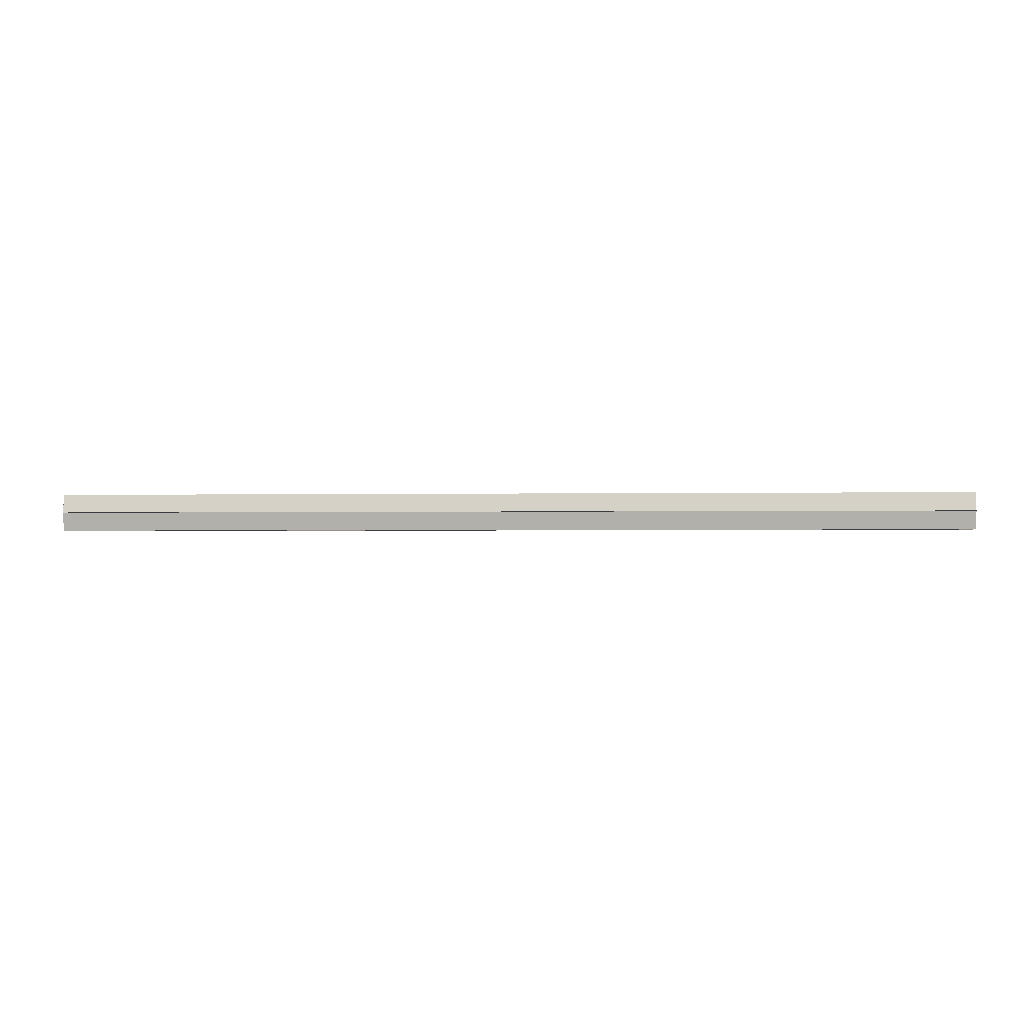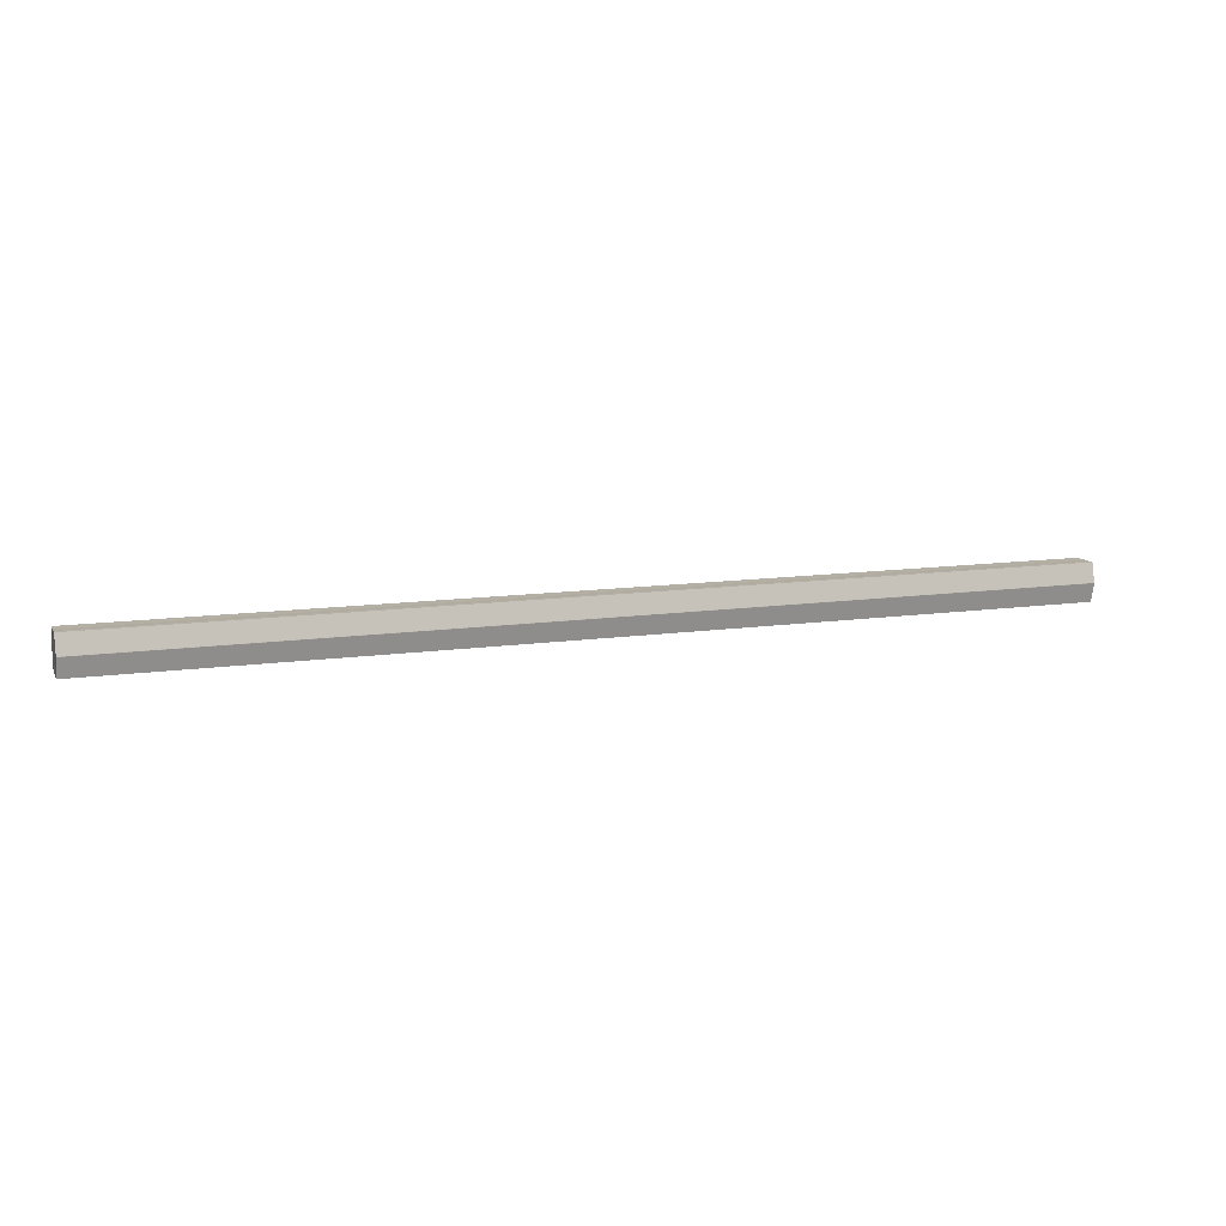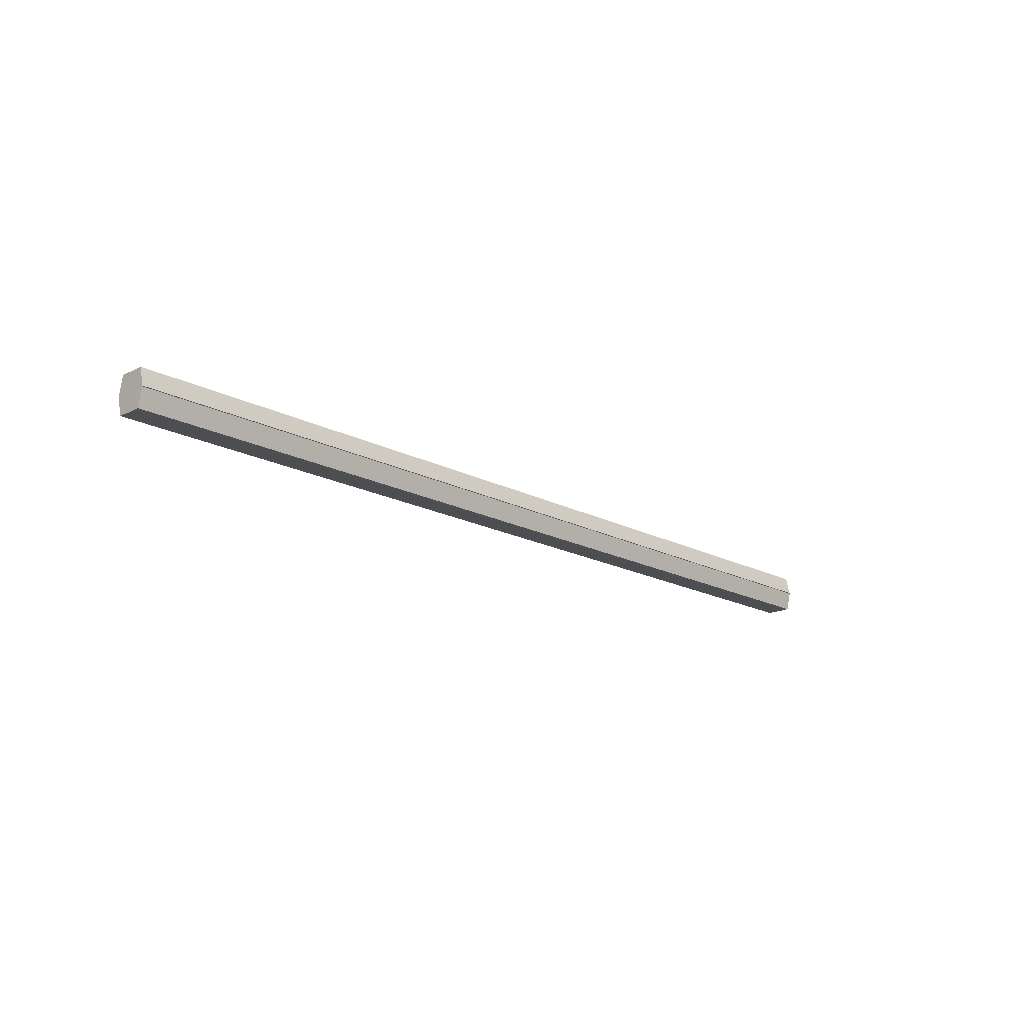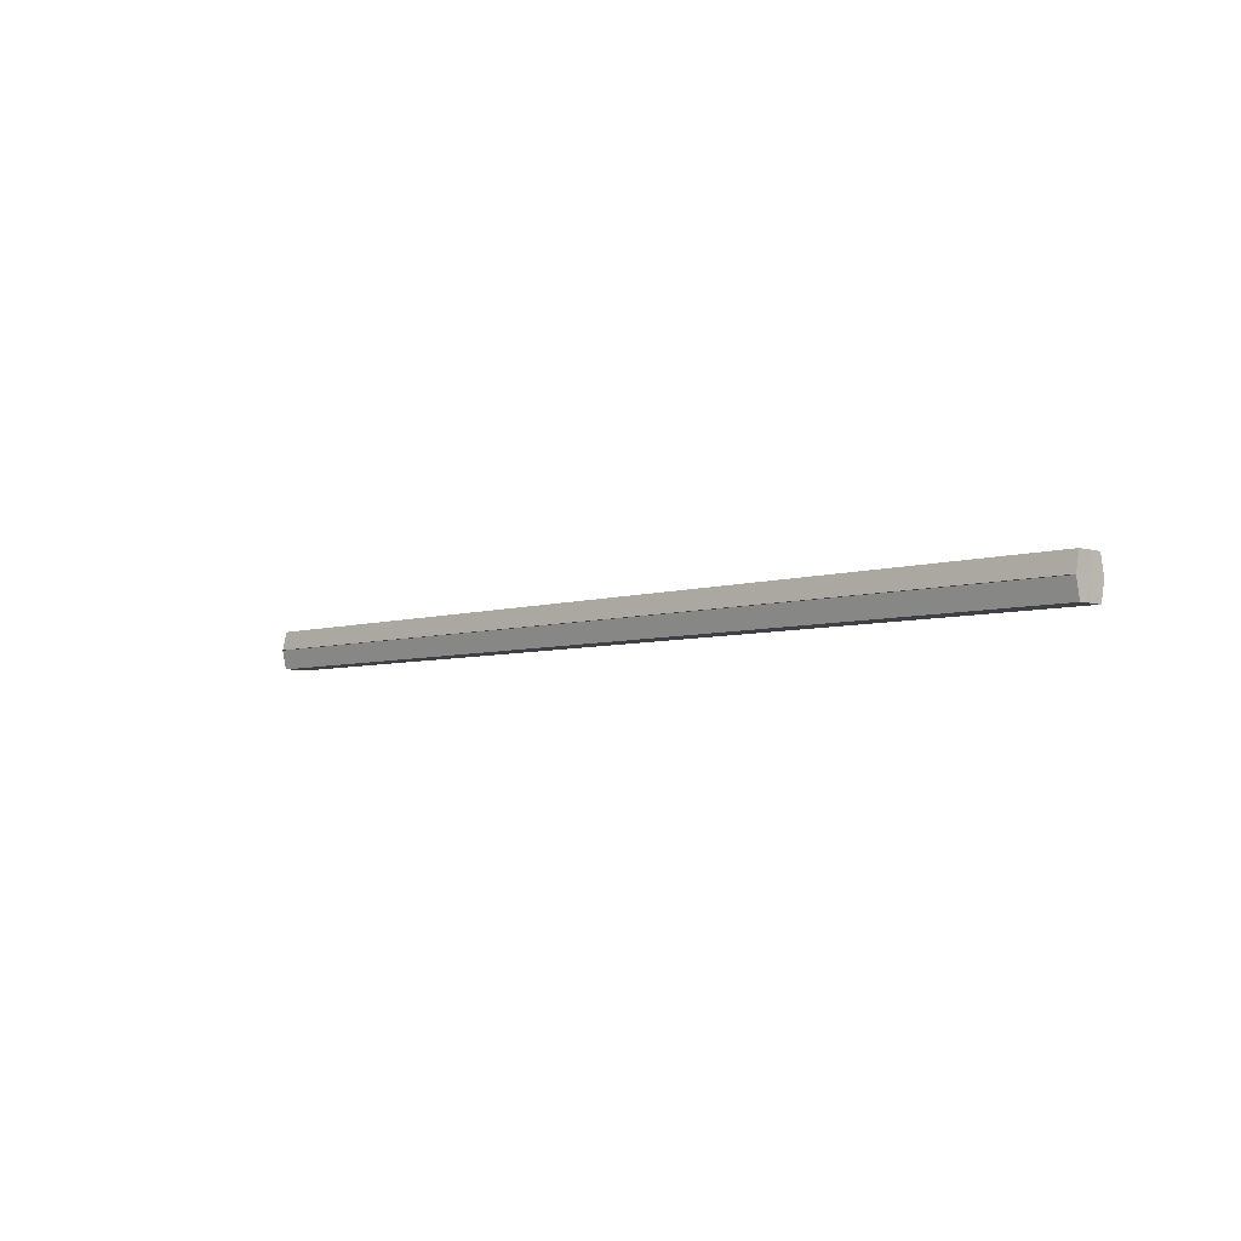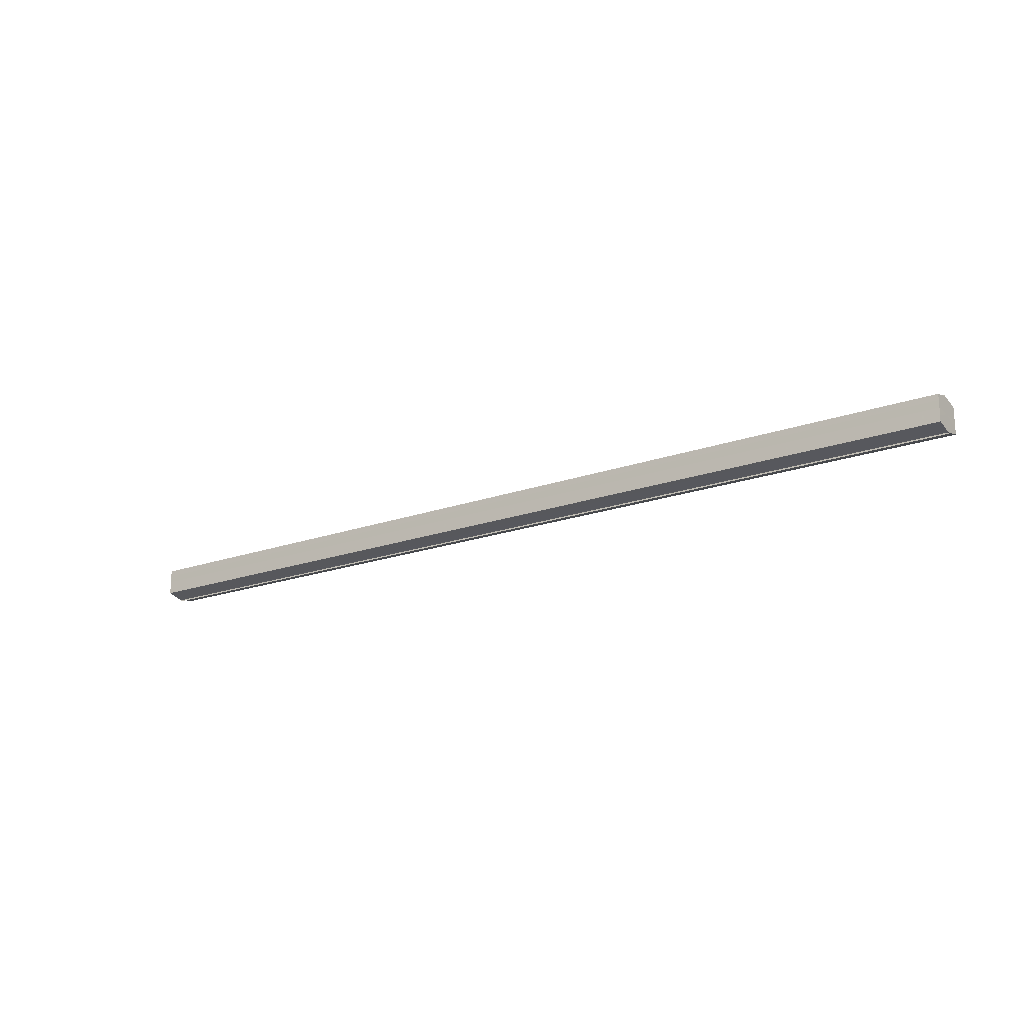
<metadata>
{"format":"obj","ext":"obj","renderer":"f3d","projection":"perspective","resolution":1024,"background":"white","views":[{"elev":-1.6,"azim":-175.6,"up":"+Y"},{"elev":11.4,"azim":160.3,"up":"+Y"},{"elev":-17.6,"azim":133.7,"up":"+Y"},{"elev":-5.3,"azim":45.8,"up":"+Y"},{"elev":-19.3,"azim":-145.8,"up":"+Z"}]}
</metadata>
<code>
o 2701
v 2222 1879 9.43
v 2222 1879 9.434
v 2222 1879 9.43
v 2222 1879 9.437
v 2222 1879 9.434
v 2222 1879 9.426
v 2222 1879 9.426
v 2222 1879 9.439
v 2222 1879 9.437
v 2222 1879 9.423
v 2222 1879 9.423
v 2222 1879 9.44
v 2222 1879 9.44
v 2222 1879 9.421
v 2222 1879 9.421
v 2222 1879 9.42
v 2222 1879 9.42
v 2222 1879 9.42
v 2222 1879 9.423
v 2222 1879 9.423
v 2222 1879 9.426
v 2222 1879 9.426
v 2222 1879 9.43
v 2222 1879 9.43
v 2222 1879 9.434
v 2222 1879 9.434
v 2222 1879 9.437
v 2222 1879 9.437
v 2222 1879 9.439
v 2222 1879 9.439
v 2222 1879 9.43
v 2222 1879 9.437
v 2222 1879 9.434
v 2222 1879 9.437
v 2222 1879 9.43
v 2222 1879 9.434
v 2222 1879 9.426
v 2222 1879 9.43
v 2222 1879 9.423
v 2222 1879 9.426
v 2222 1879 9.423
v 2222 1879 9.421
v 2222 1879 9.423
v 2222 1879 9.421
v 2222 1879 9.42
v 2222 1879 9.426
v 2222 1879 9.423
v 2222 1879 9.42
v 2222 1879 9.421
v 2222 1879 9.43
v 2222 1879 9.426
v 2222 1879 9.423
v 2222 1879 9.423
v 2222 1879 9.434
v 2222 1879 9.43
v 2222 1879 9.426
v 2222 1879 9.426
v 2222 1879 9.437
v 2222 1879 9.434
v 2222 1879 9.43
v 2222 1879 9.43
v 2222 1879 9.434
v 2222 1879 9.434
v 2222 1879 9.437
v 2222 1879 9.437
v 2222 1879 9.439
v 2222 1879 9.437
v 2222 1879 9.439
v 2222 1879 9.44
v 2222 1879 9.44
v 2222 1879 9.44
v 2222 1879 9.43
v 2222 1879 9.43
v 2222 1879 9.434
v 2222 1879 9.426
v 2222 1879 9.437
v 2222 1879 9.423
v 2222 1879 9.439
v 2222 1879 9.421
v 2222 1879 9.437
v 2222 1879 9.423
v 2222 1879 9.434
v 2222 1879 9.426
v 2222 1879 9.43
f 1 2 3
f 2 4 5
f 6 1 7
f 4 8 9
f 10 6 11
f 12 8 13
f 14 10 15
f 14 16 15
f 15 17 18
f 15 19 20
f 20 21 22
f 22 23 24
f 24 25 26
f 26 27 28
f 28 29 30
f 13 29 30
f 31 32 29
f 31 33 32
f 31 29 34
f 31 35 33
f 31 34 36
f 31 37 35
f 31 36 38
f 31 39 37
f 31 38 40
f 31 40 41
f 31 42 39
f 31 41 42
f 43 42 44
f 45 42 44
f 46 47 43
f 48 49 45
f 50 51 46
f 52 49 53
f 54 55 50
f 56 52 57
f 58 59 54
f 60 56 61
f 62 60 63
f 64 62 65
f 66 67 58
f 68 64 66
f 68 69 66
f 66 70 71
f 72 73 74
f 72 75 73
f 72 74 76
f 72 77 75
f 72 76 78
f 72 79 77
f 72 78 80
f 72 81 79
f 72 80 82
f 72 83 81
f 72 82 84
f 72 84 83

</code>
